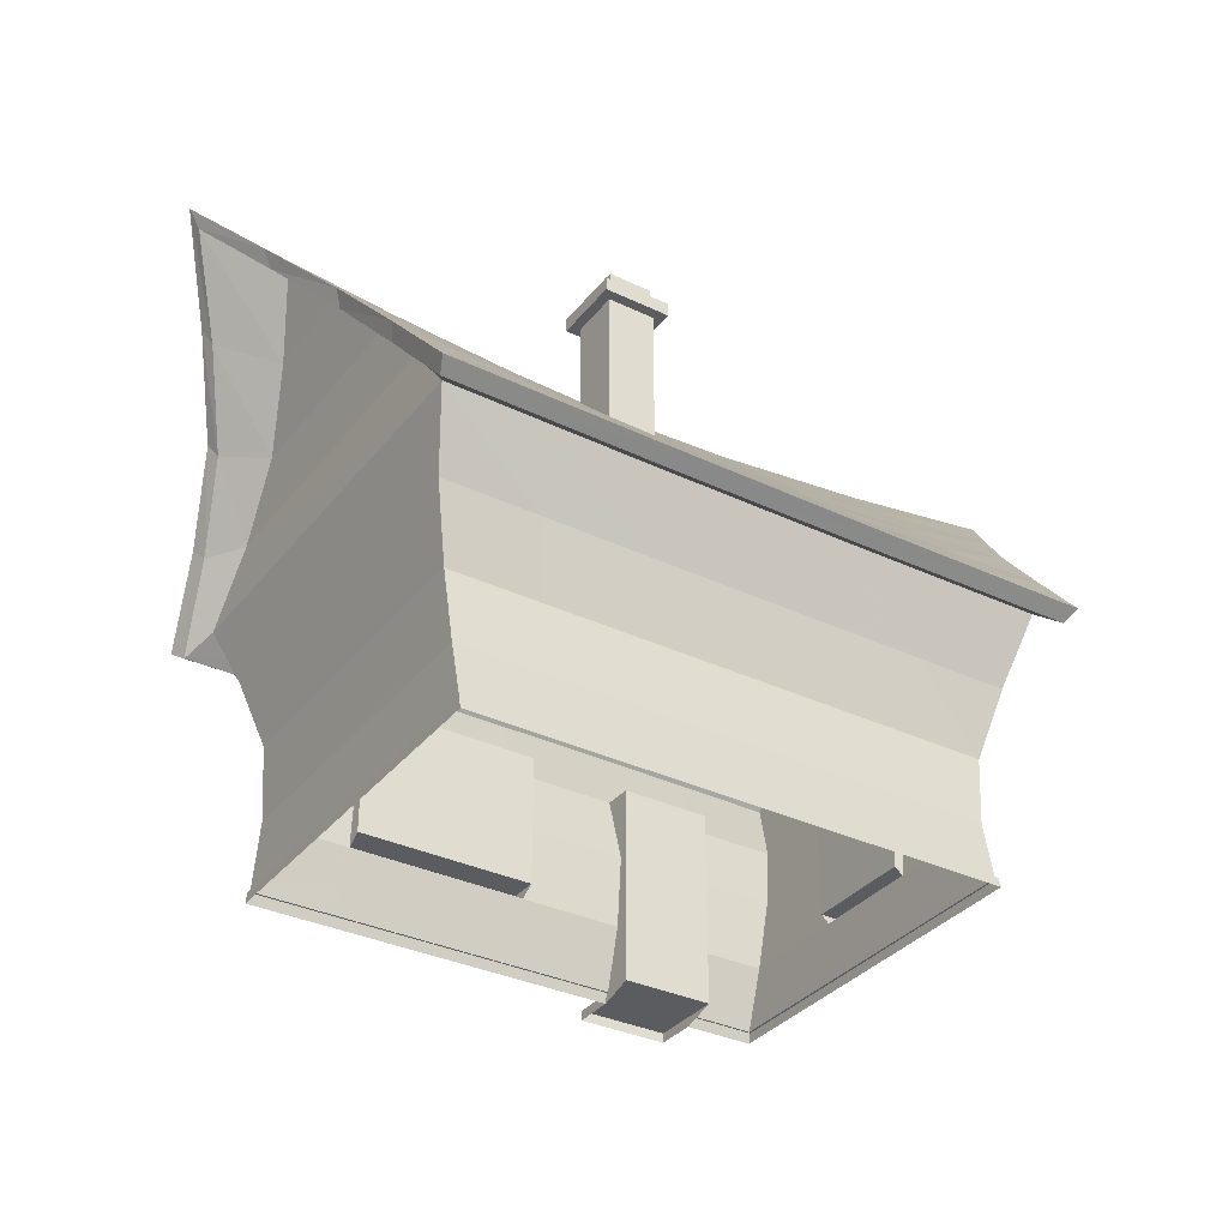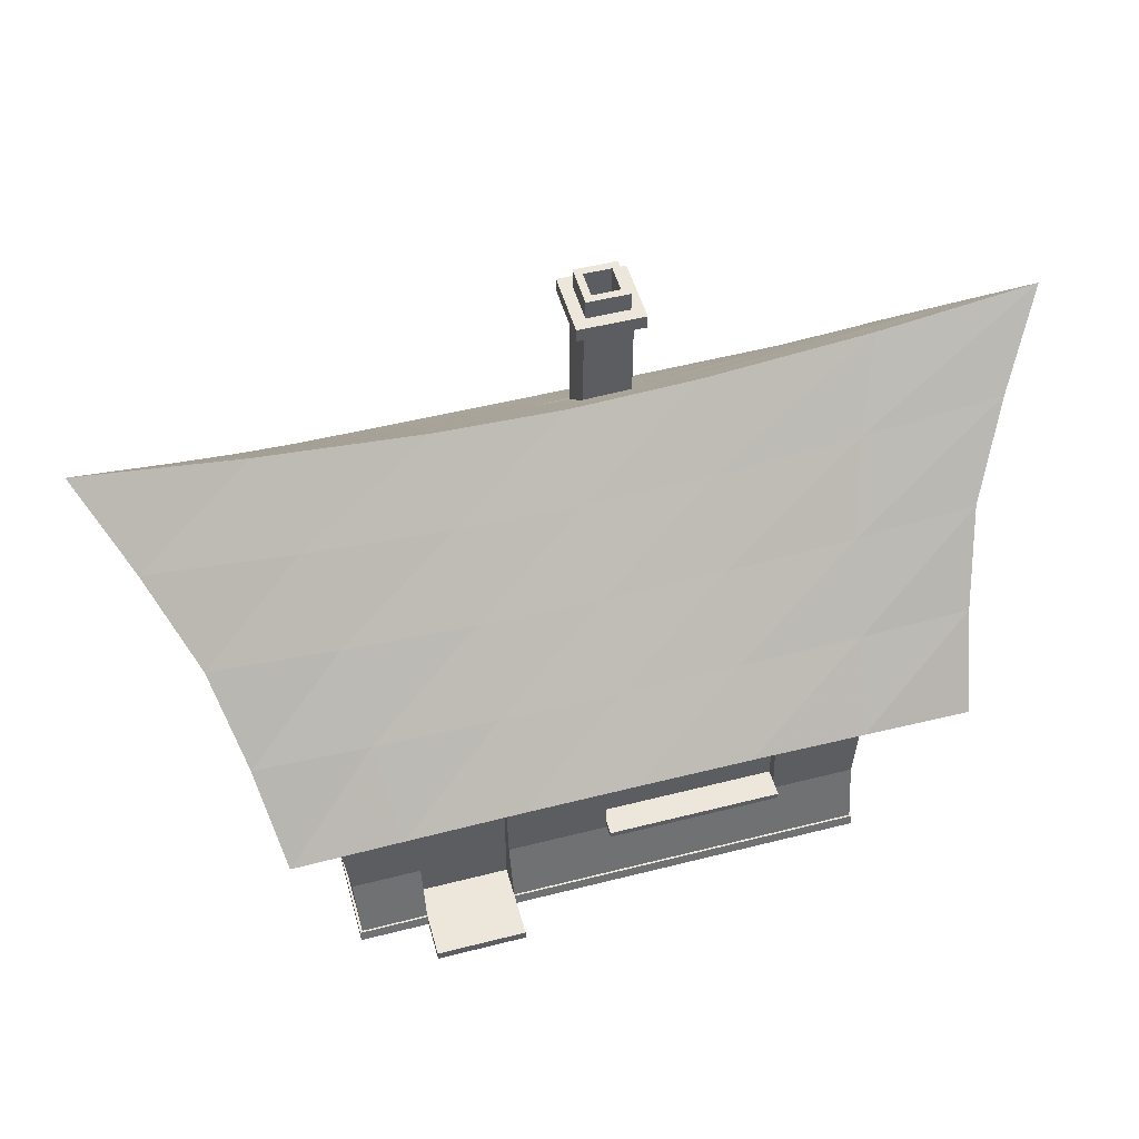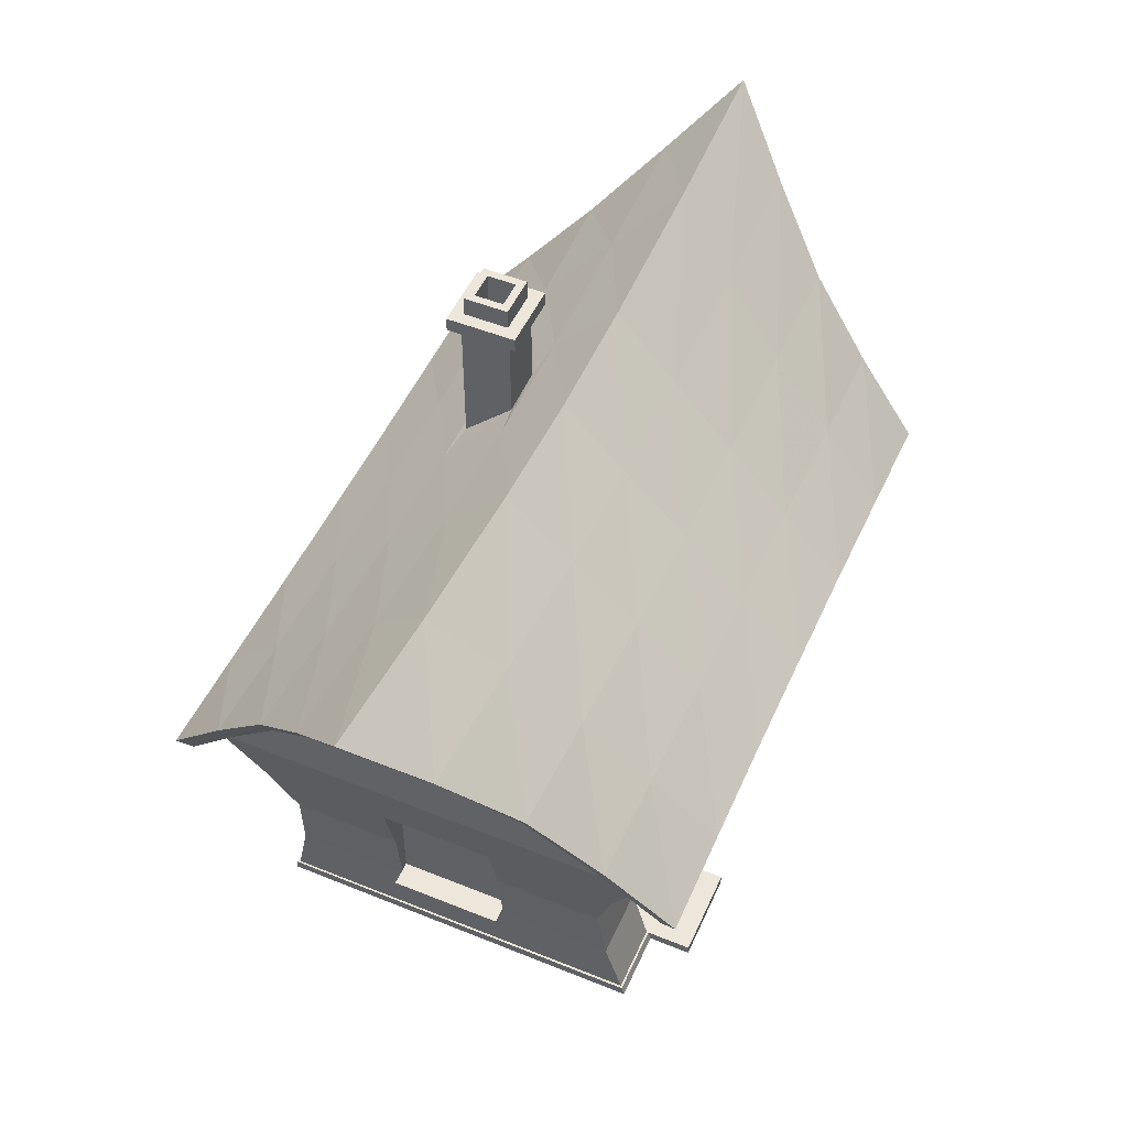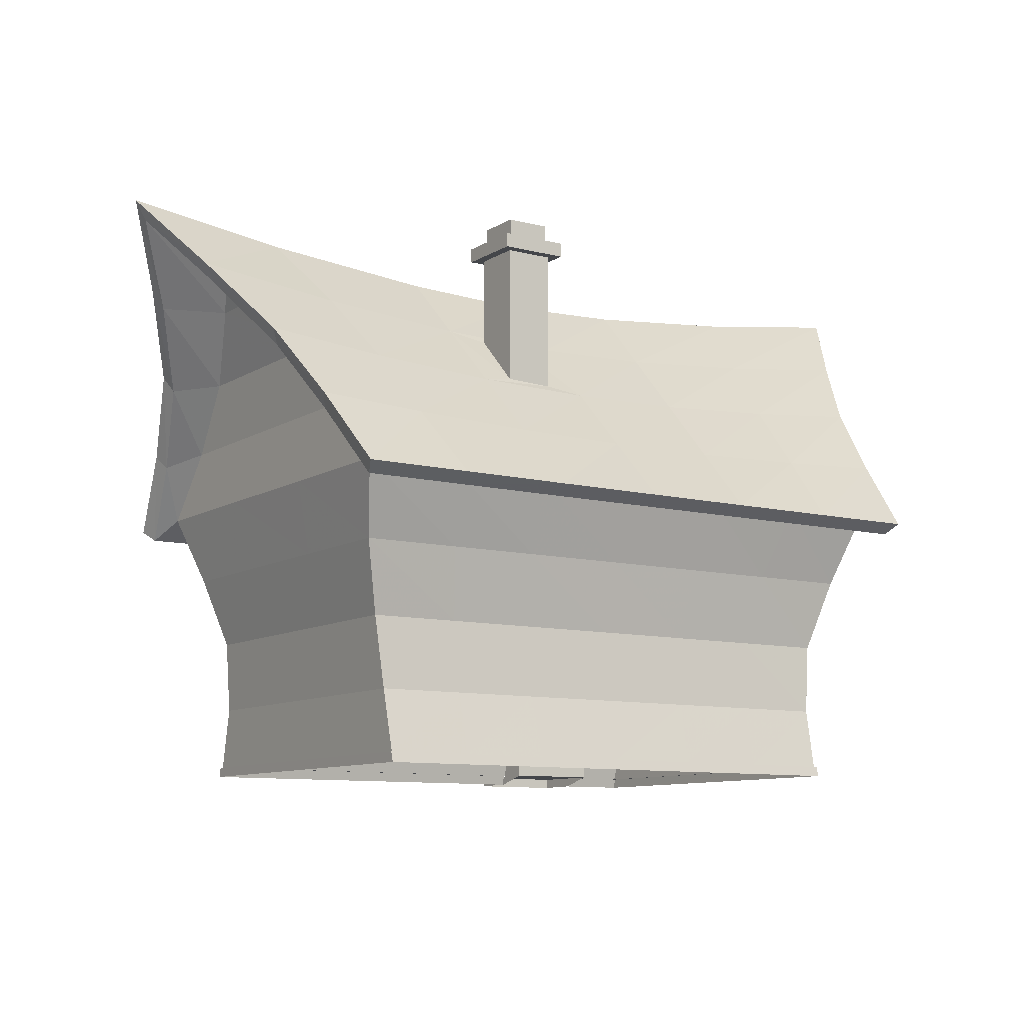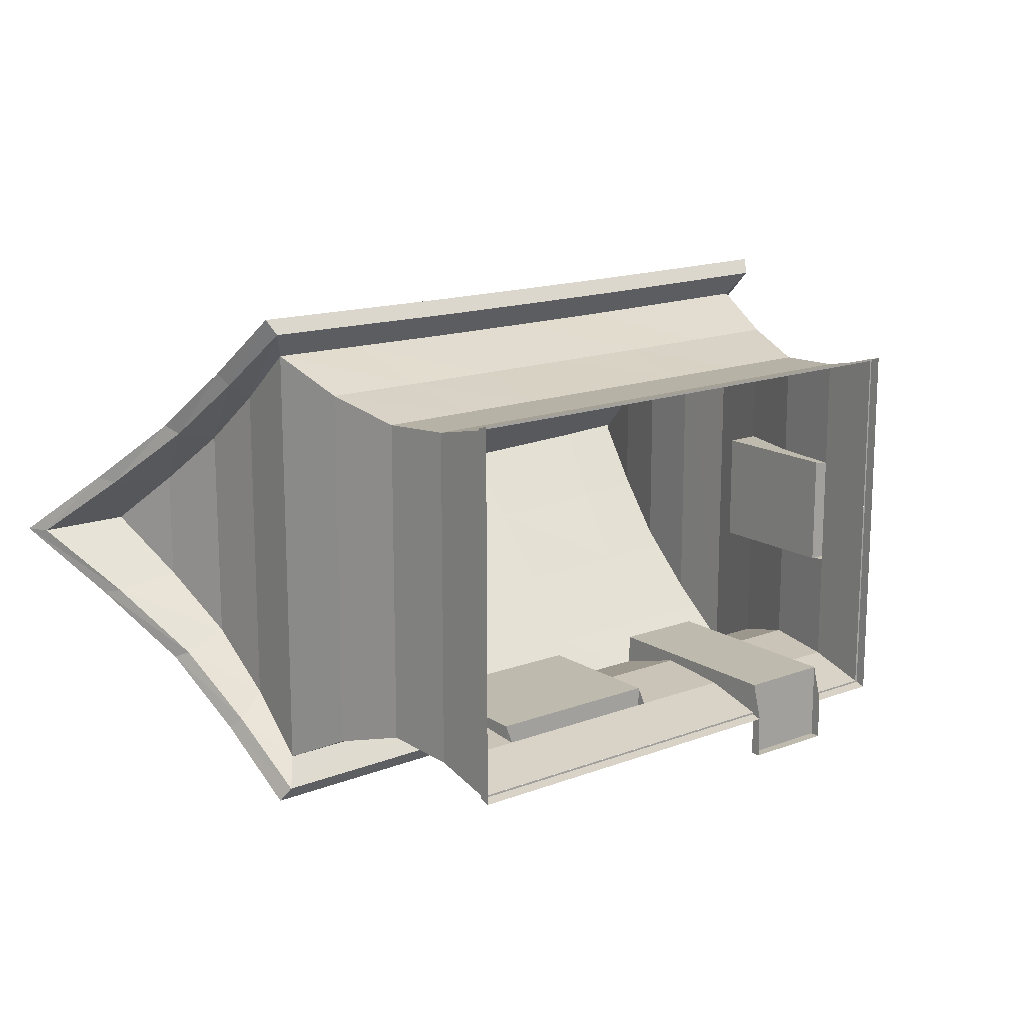
<metadata>
{"format":"obj","ext":"obj","renderer":"f3d","projection":"perspective","resolution":1024,"background":"white","views":[{"elev":-34.4,"azim":-32.6,"up":"+Y"},{"elev":50.9,"azim":164.5,"up":"+Y"},{"elev":50.5,"azim":113.8,"up":"+Y"},{"elev":-9.8,"azim":-33.4,"up":"+Y"},{"elev":15.5,"azim":-38.2,"up":"+Z"}]}
</metadata>
<code>
o House_Cube
v 2.626 2.468 -1.815
v 2.627 2.468 1.835
v -2.615 2.468 1.836
v -2.614 2.468 -1.816
v 3.012 4.704 1e-06
v -3.043 4.704 -0
v 2.725 2.301 -2.035
v 2.728 2.296 2.055
v -2.745 2.296 2.058
v -2.742 2.301 -2.039
v 3.702 4.713 1e-06
v -3.803 4.713 -0
v 2.777 2.388 -2.164
v 2.78 2.379 2.178
v -2.8 2.379 2.181
v -2.804 2.388 -2.167
v 3.792 4.875 1e-06
v -3.898 4.875 -0
v 1.653 0.08207 -1.552
v 0.8742 0.08207 -1.552
v 1.809 2.468 -1.805
v 0.9137 2.468 -1.797
v 1e-06 2.468 -1.795
v -0.9137 2.468 -1.797
v -1.807 2.468 -1.806
v 1.809 2.468 1.827
v 0.9137 2.468 1.82
v -1e-06 2.468 1.819
v -0.9137 2.468 1.82
v -1.807 2.468 1.828
v 1.867 2.301 -2.027
v 0.9277 2.301 -2.017
v -0.01464 2.301 -2.016
v -0.9569 2.301 -2.018
v -1.896 2.301 -2.03
v 1.866 2.296 2.047
v 0.9272 2.296 2.039
v -0.01422 2.296 2.038
v -0.9556 2.296 2.04
v -1.894 2.296 2.05
v 1.876 2.388 -2.155
v 0.9294 2.388 -2.147
v -0.01671 2.388 -2.146
v -0.9629 2.388 -2.148
v -1.909 2.388 -2.157
v 1.878 2.379 2.171
v 0.9326 2.379 2.164
v -0.01287 2.379 2.163
v -0.9584 2.379 2.165
v -1.904 2.379 2.173
v 2.436 4.687 1e-06
v 1.038 4.555 1e-06
v -0.03424 4.515 0
v -1.107 4.555 0
v -2.55 4.687 -0
v 2.251 0.6785 -1.391
v 2.319 1.275 -1.338
v 2.478 1.871 -1.519
v 2.251 0.6785 1.445
v 2.319 1.275 1.408
v 2.477 1.871 1.572
v -2.24 0.6785 1.445
v -2.305 1.275 1.408
v -2.467 1.871 1.572
v -2.24 0.6785 -1.391
v -2.305 1.275 -1.338
v -2.467 1.871 -1.519
v 1.653 1.871 1.568
v 1.558 1.275 1.408
v 1.521 0.6785 1.444
v 0.8741 1.871 1.567
v 0.8277 1.275 1.408
v 0.7999 0.6785 1.444
v -1e-06 1.871 1.566
v -1e-06 1.275 1.408
v -0 0.6785 1.444
v -0.874 1.871 1.567
v -0.827 1.275 1.408
v -0.7998 0.6785 1.444
v -1.646 1.871 1.568
v -1.55 1.275 1.408
v -1.515 0.6785 1.444
v 1.653 0.6785 -1.39
v 1.653 1.275 -1.338
v 1.653 1.871 -1.514
v 0.8742 0.6785 -1.39
v 0.8742 1.275 -1.338
v 0.8741 1.871 -1.512
v 1e-06 0.6785 -1.39
v 1e-06 1.275 -1.338
v 1e-06 1.871 -1.512
v -0.7998 0.6785 -1.39
v -0.874 1.871 -1.512
v -1.515 0.6785 -1.39
v -1.518 1.275 -1.338
v -1.518 1.871 -1.514
v -2.596 3.027 1.377
v -2.646 3.586 0.9181
v -2.82 4.145 0.459
v 2.823 4.145 0.4588
v 2.671 3.586 0.9176
v 2.621 3.027 1.376
v -2.871 2.901 1.543
v -3.048 3.505 1.029
v -3.394 4.109 0.5144
v 3.344 4.109 0.5137
v 3.036 3.505 1.027
v 2.861 2.901 1.541
v -2.926 3.003 1.636
v -3.114 3.627 1.09
v -3.482 4.251 0.5452
v 3.427 4.251 0.5446
v 3.1 3.627 1.089
v 2.915 3.003 1.634
v -2.019 2.956 1.629
v -2.112 3.533 1.086
v -2.288 4.11 0.5431
v -0.9955 2.923 1.624
v -1.033 3.467 1.082
v -1.07 4.011 0.5412
v -0.01821 2.913 1.623
v -0.02355 3.447 1.082
v -0.0289 3.981 0.5409
v 0.9591 2.923 1.623
v 0.9855 3.467 1.082
v 1.012 4.011 0.541
v 1.979 2.956 1.628
v 2.065 3.533 1.085
v 2.218 4.11 0.5426
v 2.822 4.145 -0.4537
v 2.671 3.586 -0.9074
v 2.621 3.027 -1.361
v -2.596 3.027 -1.362
v -2.645 3.586 -0.9079
v -2.819 4.145 -0.454
v 3.342 4.11 -0.5088
v 3.035 3.507 -1.018
v 2.858 2.904 -1.526
v -2.868 2.904 -1.529
v -3.047 3.507 -1.019
v -3.392 4.11 -0.5097
v 3.425 4.253 -0.5409
v 3.098 3.631 -1.082
v 2.913 3.01 -1.623
v -2.93 3.01 -1.625
v -3.117 3.631 -1.084
v -3.483 4.253 -0.5418
v 1.977 2.962 -1.616
v 2.064 3.537 -1.077
v 2.217 4.112 -0.5386
v 0.9567 2.93 -1.61
v 0.9839 3.471 -1.073
v 1.011 4.013 -0.5367
v -0.02109 2.92 -1.61
v -0.02548 3.452 -1.073
v -0.02986 3.983 -0.5365
v -0.9989 2.93 -1.611
v -1.035 3.471 -1.074
v -1.071 4.013 -0.537
v -2.023 2.962 -1.618
v -2.114 3.537 -1.079
v -2.289 4.112 -0.5393
v 1.653 0.6747 -1.264
v 1.653 1.271 -1.264
v 1.653 1.868 -1.264
v 0.8742 0.6747 -1.264
v 0.8742 1.271 -1.264
v 0.8742 1.868 -1.264
v -7.3e-05 1.291 -1.264
v -7.3e-05 1.887 -1.264
v -0.8271 1.291 -1.264
v -0.8741 1.887 -1.264
v -1.518 1.291 -1.264
v -1.518 1.887 -1.264
v 2.627 2.468 -0.5982
v 2.627 2.468 0.6185
v -2.615 2.468 0.6188
v -2.614 2.468 -0.5985
v 2.251 0.6785 -0.4457
v 2.251 0.6785 0.4997
v 2.319 1.275 -0.4434
v 2.319 1.275 0.499
v 2.478 1.871 -0.4434
v 2.478 1.871 0.499
v -2.24 0.6785 0.4997
v -2.24 0.6785 -0.4457
v -2.305 1.275 0.4925
v -2.305 1.275 -0.4226
v -2.467 1.871 0.5418
v -2.467 1.871 -0.4886
v 2.186 1.275 -0.4434
v 2.186 1.275 0.499
v 2.187 1.873 -0.4434
v 2.187 1.873 0.499
v 2.17 0.6939 0.02699
v 2.396 1.887 0.0266
v -1.462 0.1273 3.561
v -1.462 0.1273 3.261
v -0.1433 0.1273 3.261
v -0.1433 0.1273 3.561
v -1.462 1.009 3.561
v -1.462 1.009 3.261
v -0.1433 1.009 3.261
v -0.1433 1.009 3.561
v -1.462 1.473 3.561
v -1.462 1.473 3.261
v -0.1433 1.473 3.261
v -0.1433 1.473 3.561
v -0.7452 3.519 1.023
v -0.7452 3.938 0.6003
v -0.3322 3.503 1.023
v -0.3322 3.915 0.6
v -0.8915 4.214 1.005
v -0.918 4.603 0.6185
v -0.1708 4.2 1.005
v -0.1746 4.581 0.6182
v -0.7452 4.701 1.023
v -0.7452 4.701 0.6003
v -0.3322 4.701 1.023
v -0.3322 4.701 0.6
v -0.83 4.701 1.11
v -0.83 4.701 0.5136
v -0.2474 4.701 1.109
v -0.2474 4.701 0.5132
v -0.83 4.823 1.11
v -0.83 4.823 0.5136
v -0.2474 4.823 1.109
v -0.2474 4.823 0.5132
v -0.7255 4.823 1.003
v -0.7255 4.823 0.6205
v -0.3519 4.823 1.002
v -0.3519 4.823 0.6202
v -0.7255 4.995 1.003
v -0.7255 4.995 0.6205
v -0.3519 4.995 1.002
v -0.3519 4.995 0.6202
v -0.6594 4.995 0.9352
v -0.6594 4.995 0.6881
v -0.418 4.995 0.9349
v -0.418 4.995 0.688
v -0.6594 4.621 0.9352
v -0.6594 4.621 0.6881
v -0.418 4.621 0.9349
v -0.418 4.621 0.688
v 2.257 0.7377 -1.386
v 2.257 0.7377 1.441
v -2.246 0.7377 1.441
v -2.246 0.7377 -1.386
v 1.524 0.7377 1.441
v 0.8026 0.7377 1.441
v -0 0.7377 1.44
v -0.8025 0.7377 1.441
v -1.518 0.7377 1.441
v 1.653 0.7378 -1.385
v 0.8742 0.7378 -1.385
v 1e-06 0.7377 -1.385
v -1.518 0.7377 -1.385
v 1.653 0.7339 -1.264
v 0.8742 0.7339 -1.264
v -7.3e-05 0.7536 -1.264
v -0.8026 0.7536 -1.264
v -1.518 0.7536 -1.264
v 2.257 0.7377 -0.4434
v 2.257 0.7377 0.499
v -2.246 0.7377 0.499
v -2.246 0.7377 -0.4434
v 2.185 0.7394 -0.4434
v 2.185 0.7394 0.499
v -7.3e-05 0.6944 -1.508
v -0.7999 0.6944 -1.508
v -1.515 0.6944 -1.508
v -7.3e-05 0.7536 -1.508
v -0.8026 0.7536 -1.508
v -1.518 0.7536 -1.508
v 2.393 0.6799 -0.4457
v 2.393 0.6799 0.4997
v 2.394 0.7389 -0.4434
v 2.394 0.7389 0.499
v 1.515 0.1656 1.557
v 0.7678 0.1656 1.557
v -0 0.1656 1.556
v -0.7678 0.1656 1.557
v -1.514 0.1656 1.557
v 2.229 0.1656 -1.531
v 2.229 0.1656 1.558
v -2.224 0.1656 1.558
v -2.224 0.1656 -1.53
v 1.653 0.1656 -1.529
v 0.8742 0.1656 -1.53
v 0 0.1656 -1.529
v -0.7678 0.1656 -1.53
v -1.514 0.1656 -1.529
v 1.653 0.1617 -1.264
v 0.8742 0.1617 -1.264
v 2.229 0.1656 -0.5011
v 2.229 0.1656 0.5283
v -2.224 0.1656 0.5283
v -2.224 0.1656 -0.501
v 1.653 0.07823 -1.921
v 0.8742 0.07823 -1.921
v 1.653 0.1617 -1.921
v 0.8742 0.1617 -1.921
v 2.25 0.08207 -1.569
v 1.653 0.08207 -1.568
v 2.25 0.1656 -1.547
v 1.653 0.1656 -1.545
v 2.245 0.08207 1.595
v 2.245 0.1656 1.576
v -2.24 0.08207 1.599
v -2.242 0.1656 1.581
v -2.236 0.08207 -1.57
v -2.239 0.1656 -1.547
v 0.8742 0.08207 -1.568
v 0.8742 0.1656 -1.546
f 184 176 2 61
f 80 30 3 64
f 190 178 4 67
f 83 56 284 288
f 3 97 133 4
f 25 4 10 35
f 1 132 102 2
f 97 3 9 103
f 106 11 17 112
f 138 7 13 144
f 135 6 12 141
f 132 1 7 138
f 100 5 11 106
f 26 2 8 36
f 162 147 18 55
f 129 112 17 51
f 36 8 14 46
f 35 10 16 45
f 103 9 15 109
f 141 12 18 147
f 61 2 26 68
f 68 26 27 71
f 71 27 28 74
f 74 28 29 77
f 77 29 30 80
f 290 89 86 289
f 88 85 165 168
f 291 92 89 290
f 292 94 92 291
f 180 59 285 296
f 1 21 31 7
f 21 22 32 31
f 22 23 33 32
f 23 24 34 33
f 24 25 35 34
f 3 30 40 9
f 30 29 39 40
f 29 28 38 39
f 28 27 37 38
f 27 26 36 37
f 142 150 51 17
f 150 153 52 51
f 153 156 53 52
f 156 159 54 53
f 159 162 55 54
f 111 117 55 18
f 117 120 54 55
f 120 123 53 54
f 123 126 52 53
f 126 129 51 52
f 9 40 50 15
f 40 39 49 50
f 39 38 48 49
f 38 37 47 48
f 37 36 46 47
f 7 31 41 13
f 31 32 42 41
f 32 33 43 42
f 33 34 44 43
f 34 35 45 44
f 286 283 82 62
f 82 253 81 63 247 62
f 182 184 61 60
f 186 65 287 298
f 186 266 188 66 248 65
f 81 80 64 63
f 279 285 59 70
f 95 257 94 65 248 66
f 188 190 67 66
f 25 96 67 4
f 96 95 66 67
f 59 246 60 69 249 70
f 280 279 70 73
f 70 249 69 72 250 73
f 60 61 68 69
f 281 280 73 76
f 73 250 72 75 251 76
f 69 68 71 72
f 282 281 76 79
f 76 251 75 78 252 79
f 72 71 74 75
f 283 282 79 82
f 79 252 78 81 253 82
f 75 74 77 78
f 57 245 56 83 254 84
f 78 77 80 81
f 1 58 85 21
f 58 57 84 85
f 84 254 83 163 258 164
f 21 85 88 22
f 87 255 86 89 256 90
f 85 84 164 165
f 22 88 91 23
f 88 87 90 91
f 94 271 270 92
f 23 91 93 24
f 96 93 172 174
f 93 91 170 172
f 24 93 96 25
f 164 258 163 166 259 167
f 6 99 105 12
f 99 98 104 105
f 98 97 103 104
f 8 108 114 14
f 108 107 113 114
f 107 106 112 113
f 2 102 108 8
f 102 101 107 108
f 101 100 106 107
f 46 14 114 127
f 127 114 113 128
f 128 113 112 129
f 12 105 111 18
f 105 104 110 111
f 104 103 109 110
f 15 50 115 109
f 109 115 116 110
f 110 116 117 111
f 50 49 118 115
f 115 118 119 116
f 116 119 120 117
f 49 48 121 118
f 118 121 122 119
f 120 119 209 210
f 48 47 124 121
f 121 124 125 122
f 122 125 126 123
f 47 46 127 124
f 124 127 128 125
f 125 128 129 126
f 11 136 142 17
f 136 137 143 142
f 137 138 144 143
f 4 133 139 10
f 133 134 140 139
f 134 135 141 140
f 5 130 136 11
f 130 131 137 136
f 131 132 138 137
f 45 16 145 160
f 160 145 146 161
f 161 146 147 162
f 10 139 145 16
f 139 140 146 145
f 140 141 147 146
f 13 41 148 144
f 144 148 149 143
f 143 149 150 142
f 41 42 151 148
f 148 151 152 149
f 149 152 153 150
f 42 43 154 151
f 151 154 155 152
f 152 155 156 153
f 43 44 157 154
f 154 157 158 155
f 155 158 159 156
f 44 45 160 157
f 157 160 161 158
f 158 161 162 159
f 165 164 167 168
f 86 255 87 167 259 166
f 87 88 168 167
f 257 95 173 262
f 284 56 179 295
f 170 169 171 172
f 269 89 92 270
f 172 171 173 174
f 262 261 273 274
f 95 96 174 173
f 56 245 57 181 263 179
f 91 90 169 170
f 58 1 175 183
f 183 175 176 184
f 64 3 177 189
f 189 177 178 190
f 180 296 295 179
f 286 62 185 297
f 62 247 63 187 265 185
f 181 183 193 191
f 57 58 183 181
f 184 182 192 194
f 186 298 297 185
f 301 299 300 302
f 185 265 187 188 266 186
f 63 64 189 187
f 187 189 190 188
f 267 191 192 268
f 191 193 194 192
f 179 275 276 180
f 272 269 270 273
f 183 184 194 193
f 123 120 210 212
f 122 123 212 211
f 119 122 211 209
f 211 212 220 219
f 220 218 222 224
f 210 209 217 218
f 212 210 218 220
f 209 211 219 217
f 222 221 225 226
f 217 219 223 221
f 219 220 224 223
f 218 217 221 222
f 225 227 231 229
f 224 222 226 228
f 221 223 227 225
f 223 224 228 227
f 232 230 234 236
f 227 228 232 231
f 226 225 229 230
f 228 226 230 232
f 235 236 240 239
f 229 231 235 233
f 231 232 236 235
f 230 229 233 234
f 240 238 242 244
f 234 233 237 238
f 236 234 238 240
f 233 235 239 237
f 241 243 244 242
f 237 239 243 241
f 239 240 244 243
f 238 237 241 242
f 169 260 261 171
f 171 261 262 173
f 256 260 169 90
f 261 260 272 273
f 273 270 271 274
f 180 264 182 60 246 59
f 89 269 272 260
f 94 262 274 271
f 275 277 278 276
f 267 268 278 277
f 275 179 267 277
f 180 276 278 268
f 192 182 264 268
f 191 267 263 181
f 163 293 294 166
f 294 293 301 302
f 287 65 94 292
f 301 293 19 299
f 302 300 20 294
f 288 19 293 163 83
f 289 86 166 294 20
f 284 285 308 305
f 303 304 306 305
f 305 306 288 284
f 285 286 310 308
f 308 307 303 305
f 307 308 310 309
f 309 310 312 311
f 286 287 312 310
f 311 312 314 313
f 287 289 314 312
f 97 98 134 133
f 98 99 135 134
f 135 99 6
f 101 102 132 131
f 100 101 131 130
f 5 100 130

</code>
